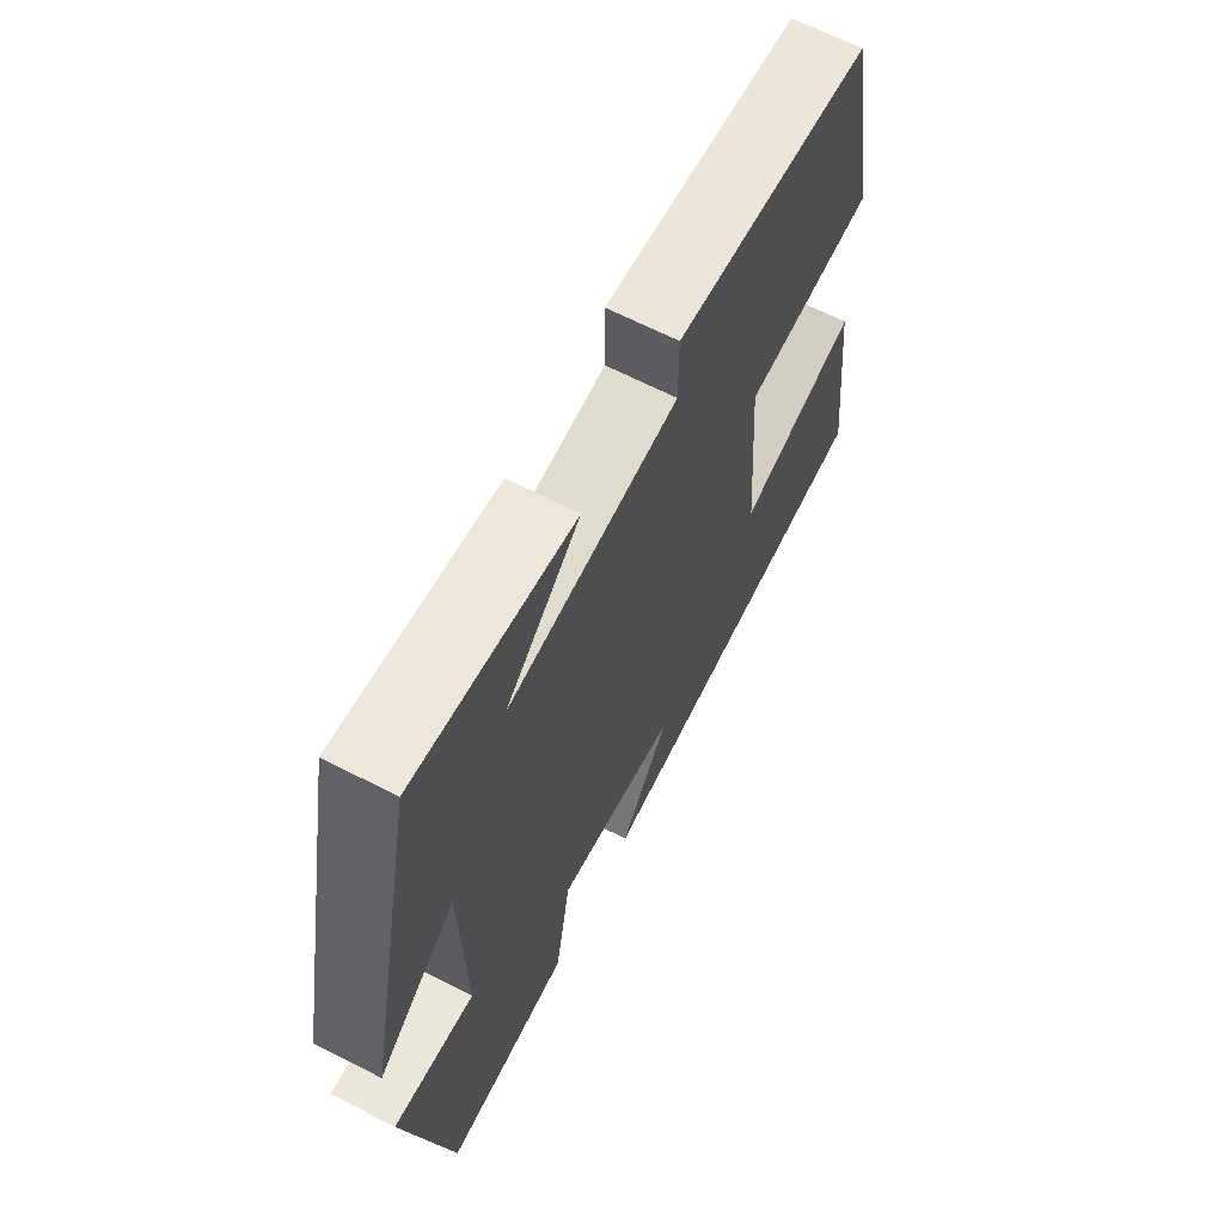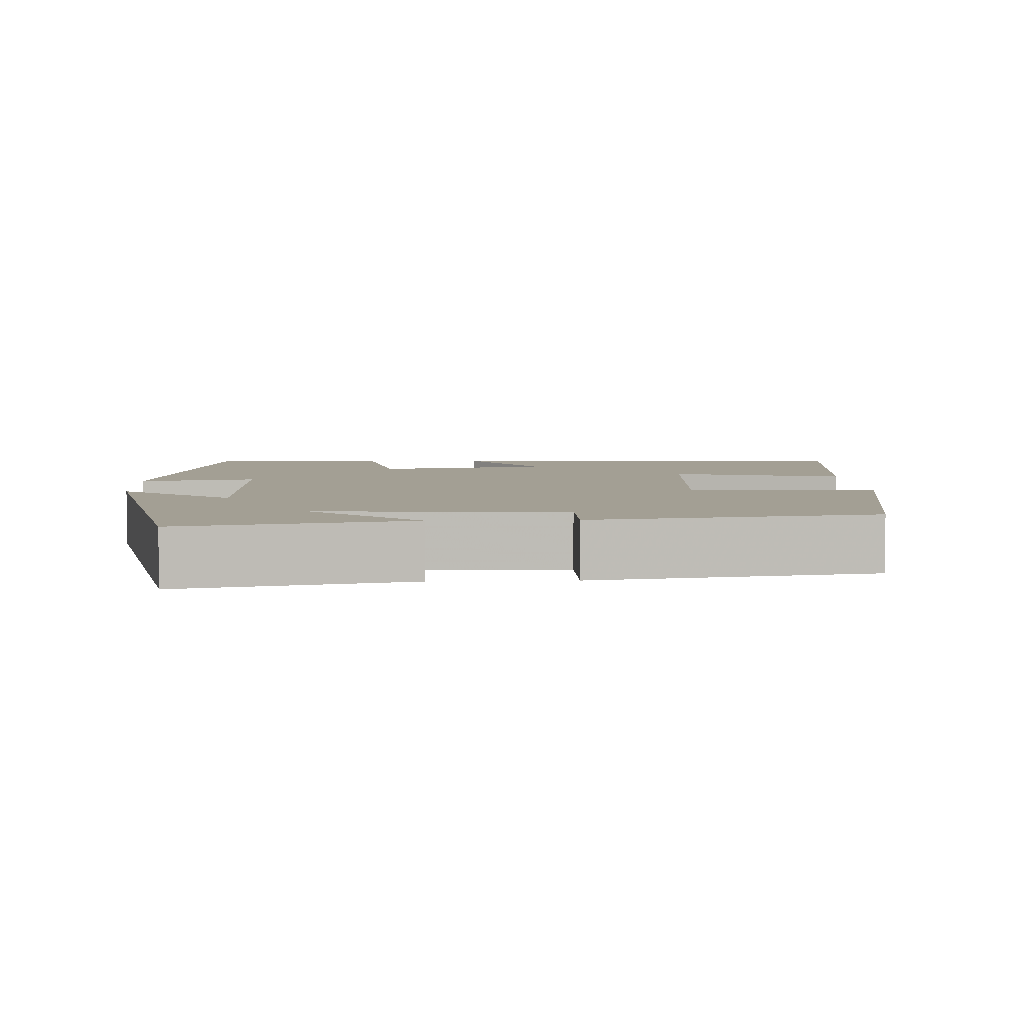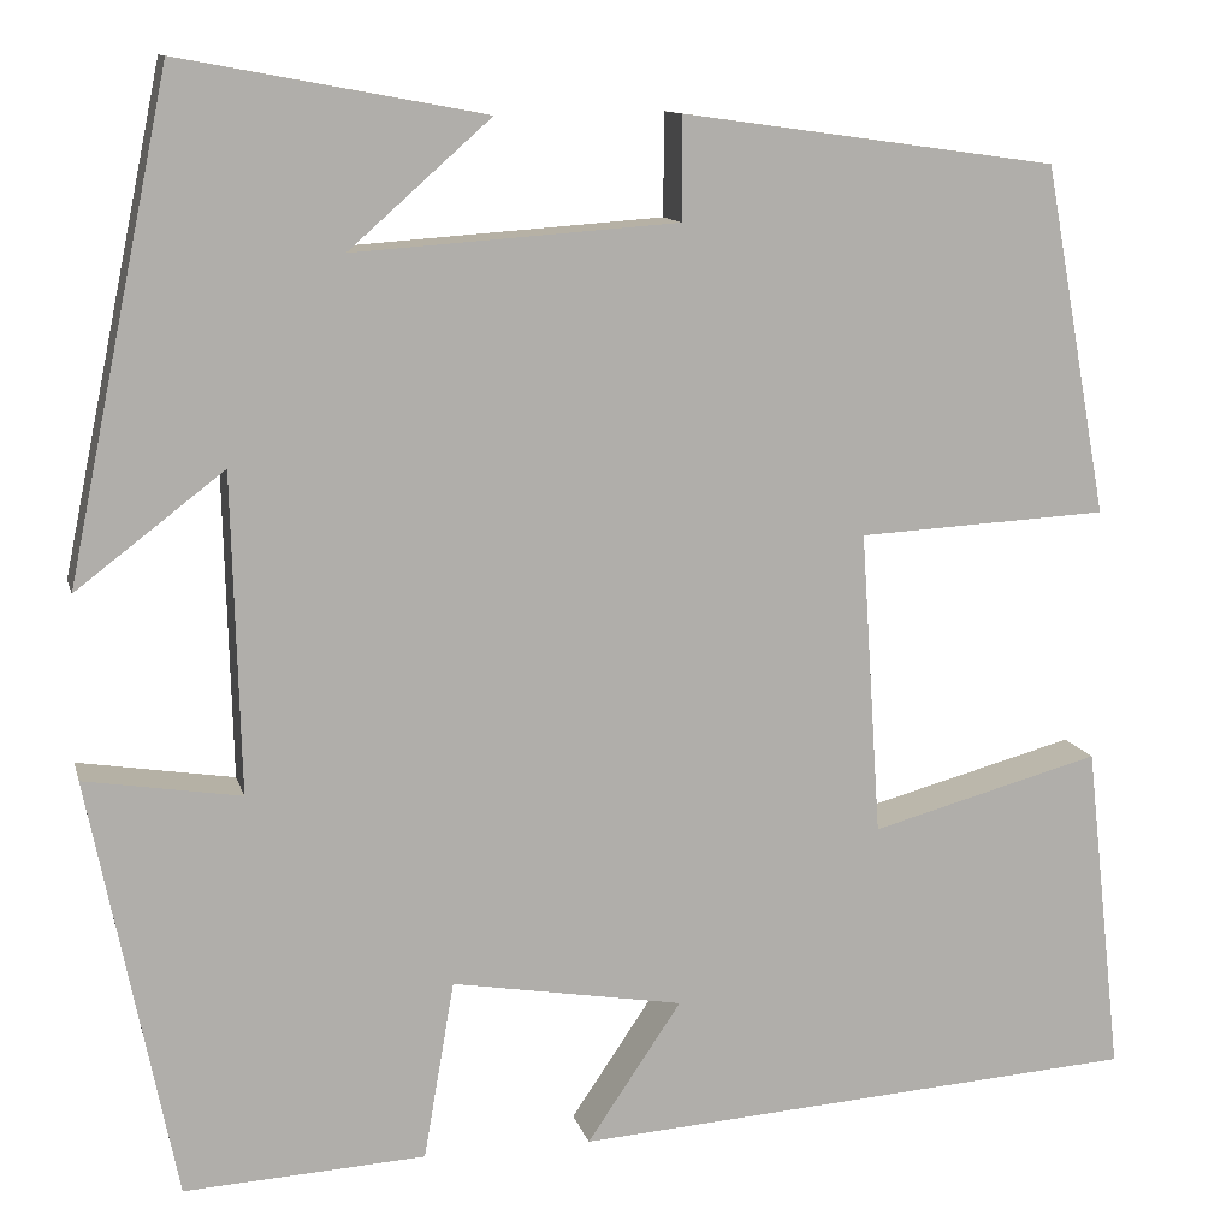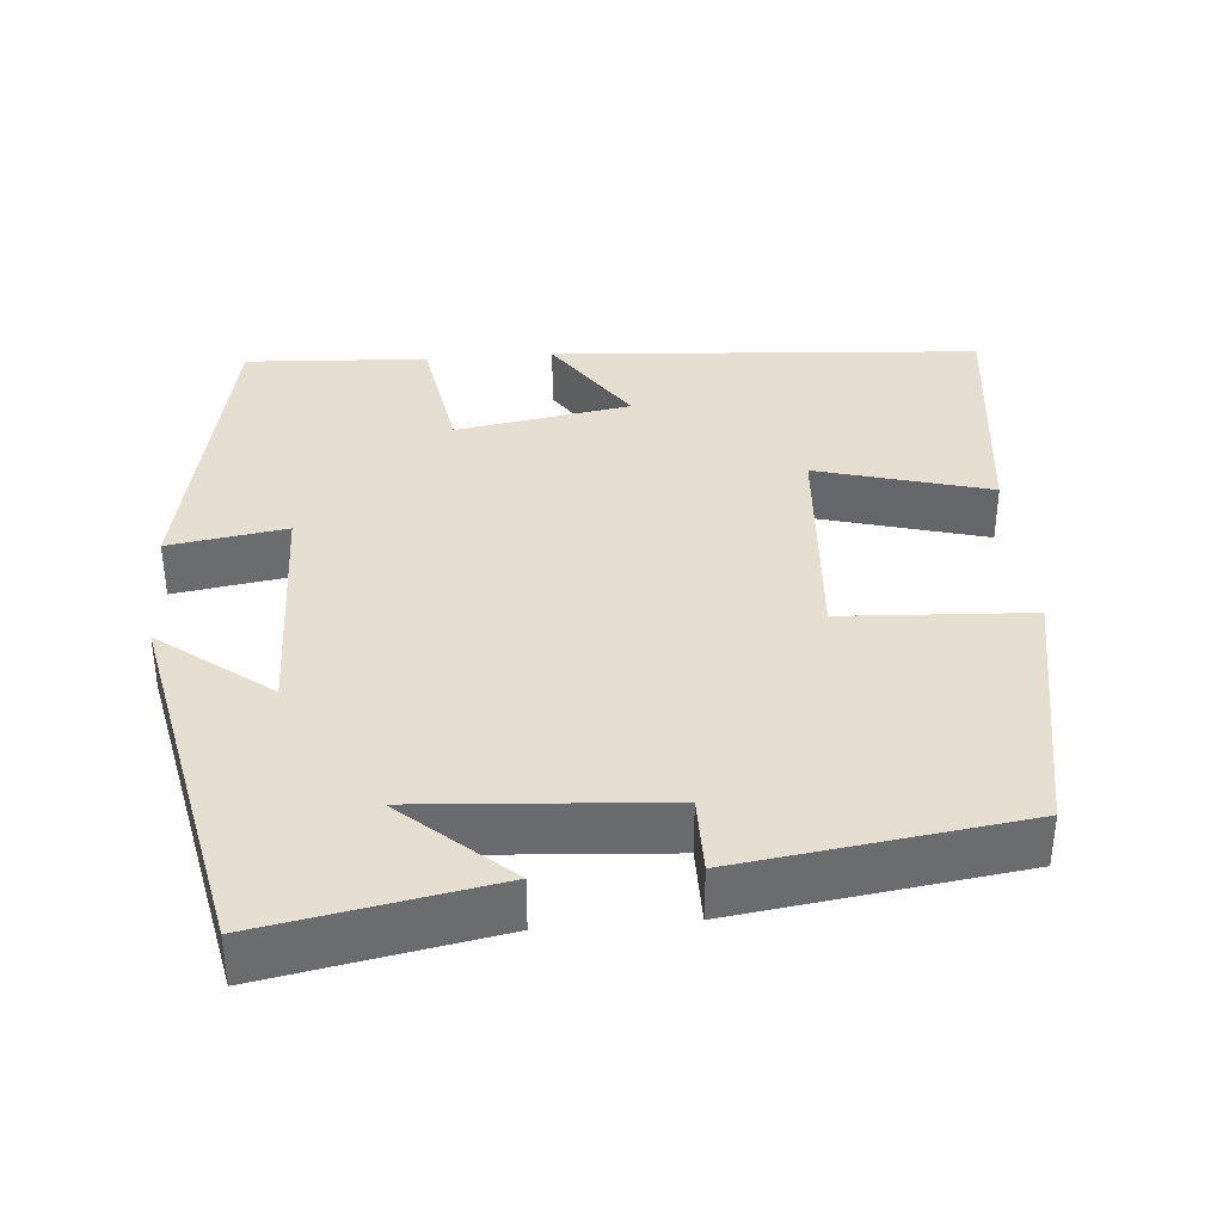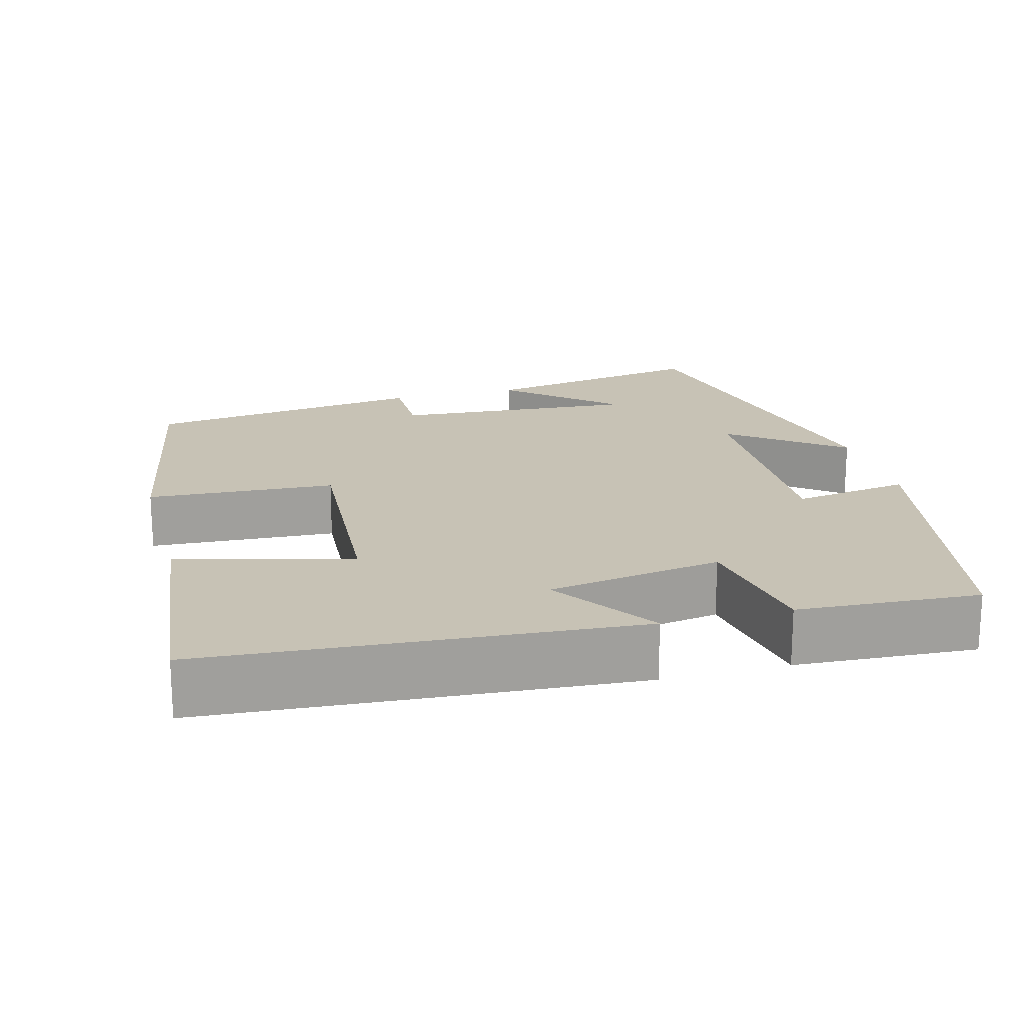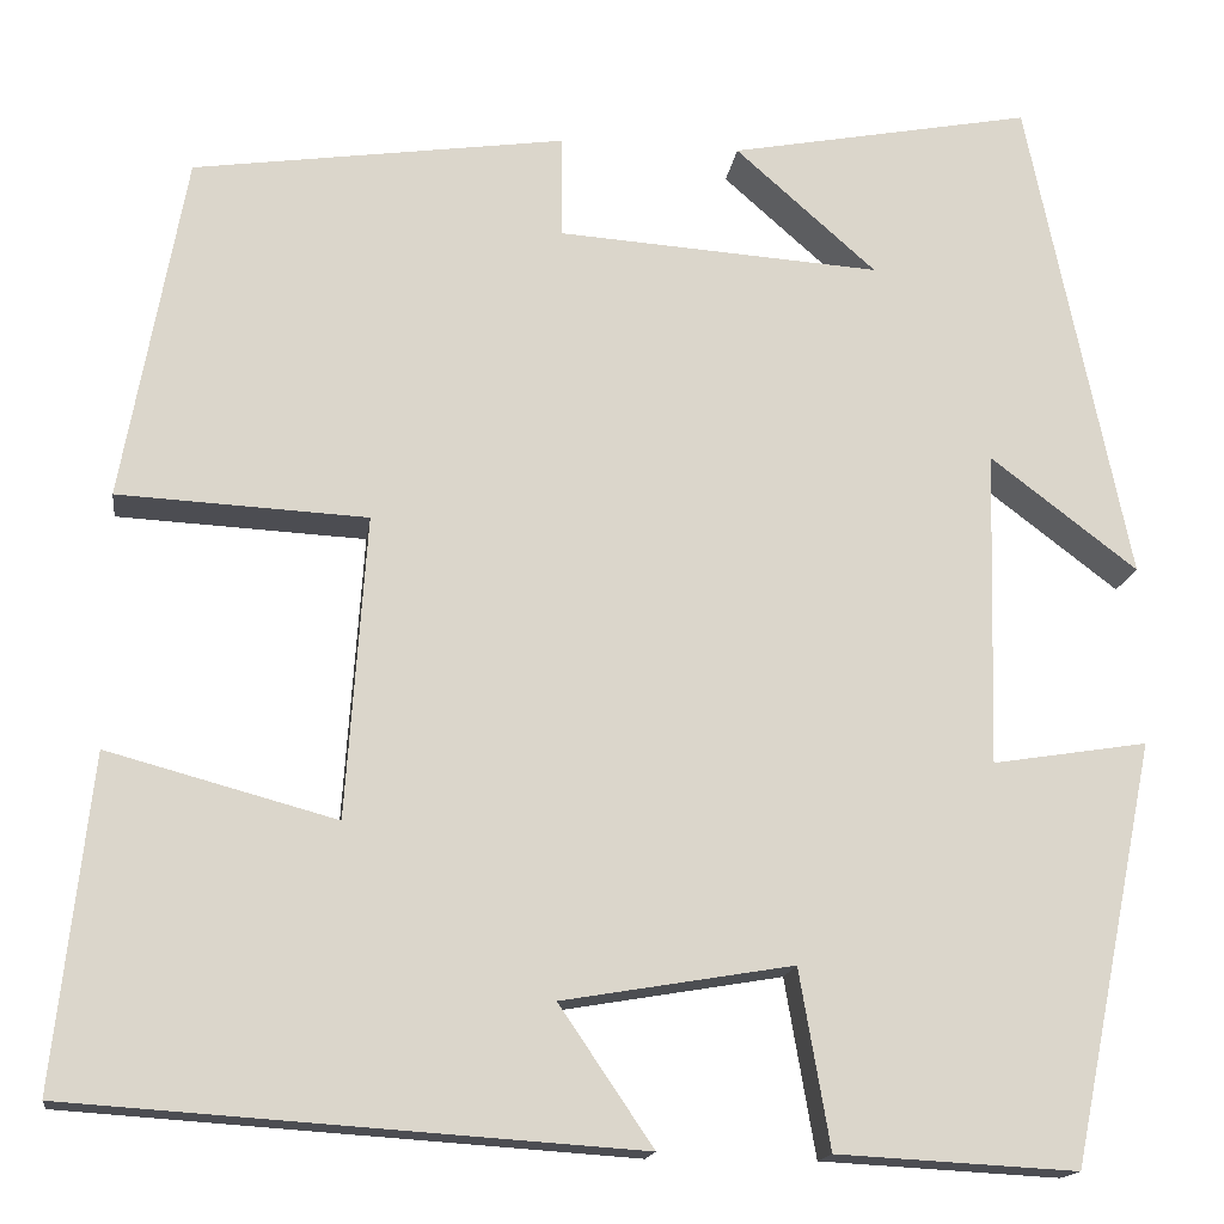
<metadata>
{"format":"obj","ext":"obj","renderer":"f3d","projection":"perspective","resolution":1024,"background":"white","views":[{"elev":66.1,"azim":-62.9,"up":"+Z"},{"elev":5.3,"azim":-2.8,"up":"+Y"},{"elev":11.8,"azim":-13.6,"up":"+Z"},{"elev":36.7,"azim":-4.6,"up":"+Y"},{"elev":19.0,"azim":165.0,"up":"+Y"},{"elev":-15.9,"azim":172.4,"up":"+Z"}]}
</metadata>
<code>
v -0.417 0.07 -0.513
v -0.5 0.07 -0.102
v -0.348 0.07 -0.126
v -0.356 0.07 0.184
v -0.5 0.07 0.074
v -0.401 0.07 0.555
v -0.105 0.07 0.5
v -0.243 0.07 0.378
v 0.073 0.07 0.4
v 0.073 0.07 0.5
v 0.438 0.07 0.449
v 0.5 0.07 0.109
v 0.256 0.07 0.096
v 0.276 0.07 -0.2
v 0.5 0.07 -0.139
v 0.536 0.07 -0.462
v -0.018 0.07 -0.5
v 0.074 0.07 -0.364
v -0.152 0.07 -0.326
v -0.182 0.07 -0.5
v -0.417 0 -0.513
v -0.5 0 -0.102
v -0.348 0 -0.126
v -0.356 0 0.184
v -0.5 0 0.074
v -0.401 0 0.555
v -0.105 0 0.5
v -0.243 0 0.378
v 0.073 0 0.4
v 0.073 0 0.5
v 0.438 0 0.449
v 0.5 0 0.109
v 0.256 0 0.096
v 0.276 0 -0.2
v 0.5 0 -0.139
v 0.536 0 -0.462
v -0.018 0 -0.5
v 0.074 0 -0.364
v -0.152 0 -0.326
v -0.182 0 -0.5
f 1 2 3
f 20 1 3
f 19 20 3
f 18 19 3 4
f 16 17 18
f 15 16 18
f 14 15 18
f 13 14 18 4
f 11 12 13
f 10 11 13
f 9 10 13
f 8 9 13 4
f 6 7 8
f 4 5 6 8
f 23 22 21
f 23 21 40
f 23 40 39
f 24 23 39 38
f 38 37 36
f 38 36 35
f 38 35 34
f 24 38 34 33
f 33 32 31
f 33 31 30
f 33 30 29
f 24 33 29 28
f 28 27 26
f 28 26 25 24
f 1 21 22 2
f 2 22 23 3
f 3 23 24 4
f 4 24 25 5
f 5 25 26 6
f 6 26 27 7
f 7 27 28 8
f 8 28 29 9
f 9 29 30 10
f 10 30 31 11
f 11 31 32 12
f 12 32 33 13
f 13 33 34 14
f 14 34 35 15
f 15 35 36 16
f 16 36 37 17
f 17 37 38 18
f 18 38 39 19
f 19 39 40 20
f 20 40 21 1

</code>
